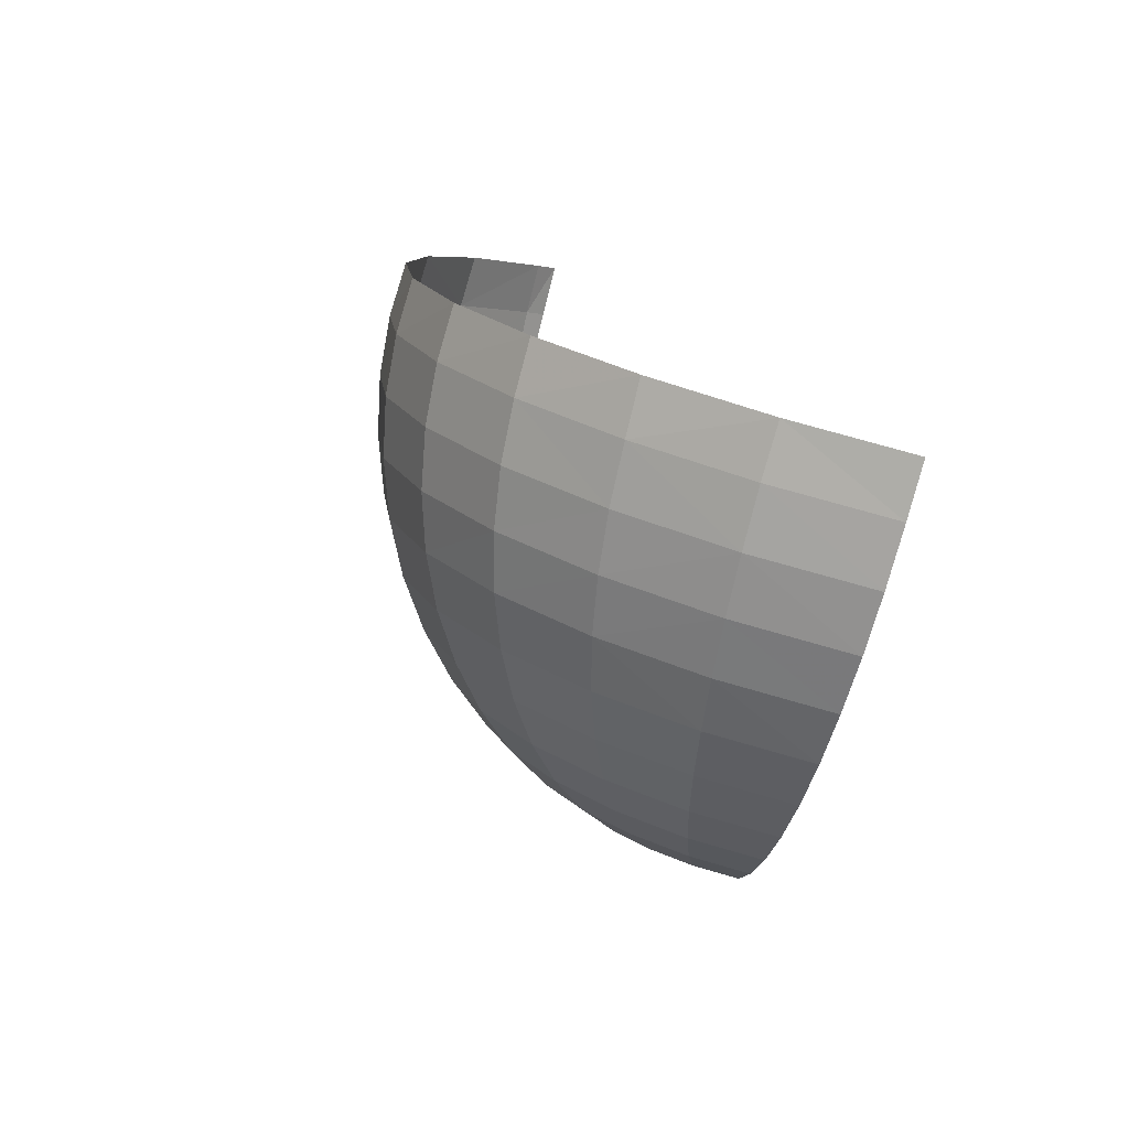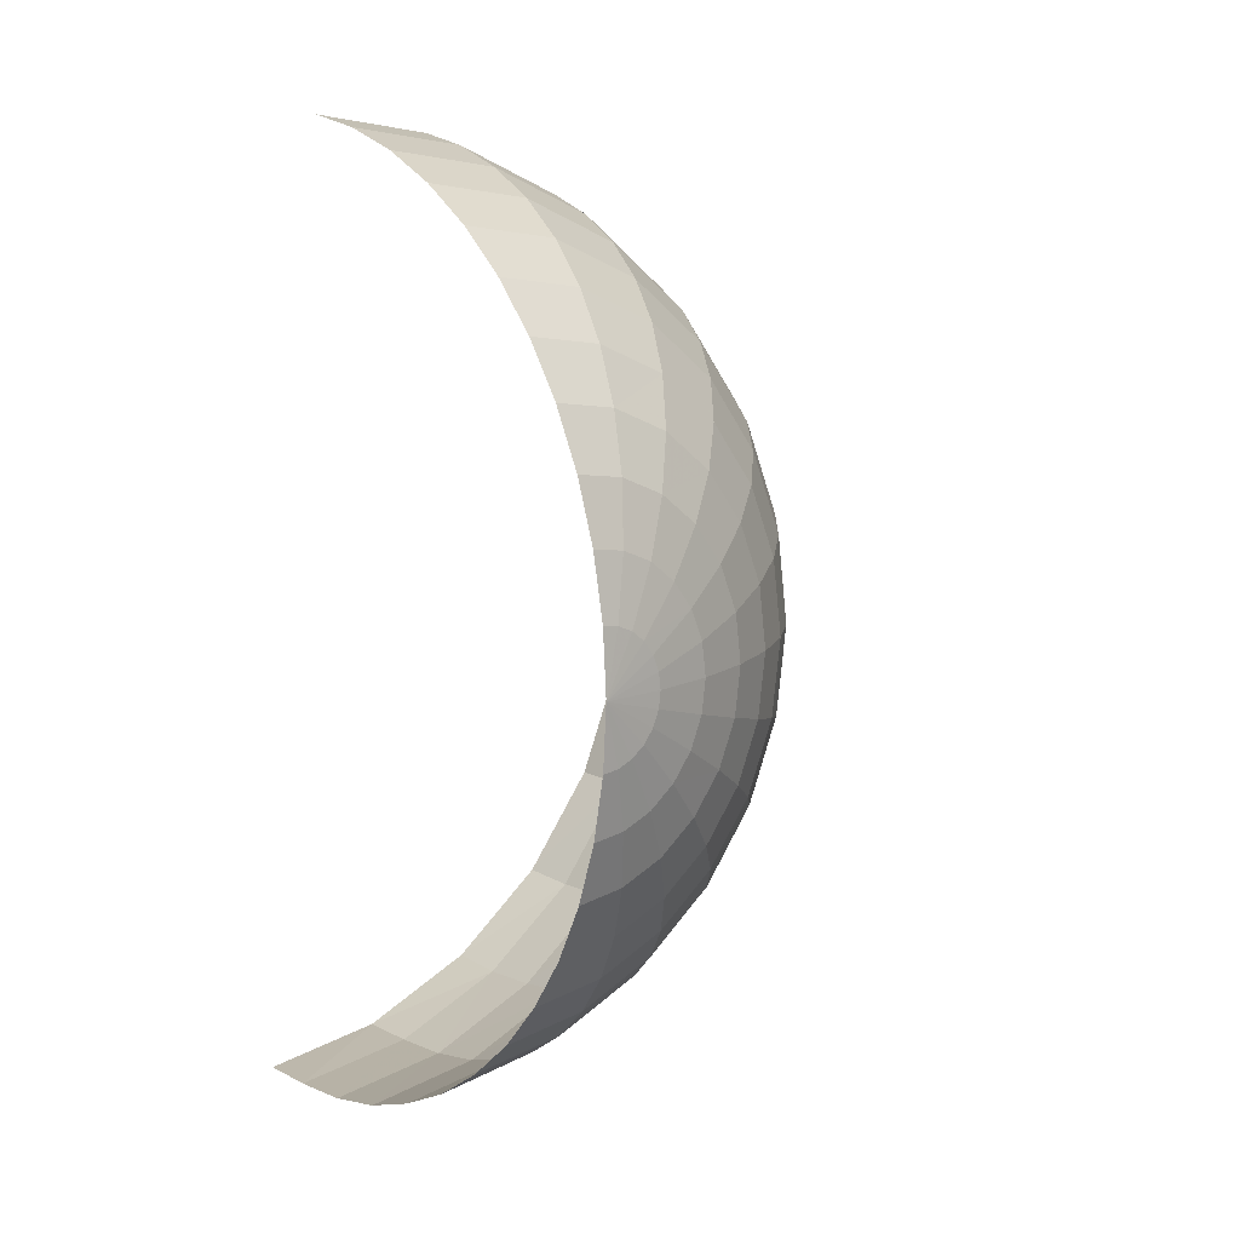
<metadata>
{"format":"obj","ext":"obj","renderer":"f3d","projection":"perspective","resolution":1024,"background":"white","views":[{"elev":-77.0,"azim":-14.2,"up":"+Y"},{"elev":11.1,"azim":140.0,"up":"+Y"}]}
</metadata>
<code>
v -2.599 -2.002 0.1163
v -2.583 -2.011 0.4725
v -2.122 -1.403 0.4725
v -2.123 -1.38 0.1163
v -2.878 -2.732 0.4725
v -2.583 -2.011 0.4725
v -2.599 -2.002 0.1163
v -2.898 -2.724 0.1163
v -2.881 -4.258 0.4725
v -2.978 -3.492 0.4725
v -3 -3.5 0.1163
v -2.898 -4.276 0.1163
v -2.978 -3.492 0.4725
v -2.878 -2.732 0.4725
v -2.898 -2.724 0.1163
v -3 -3.5 0.1163
v -2.118 -5.601 0.4725
v -2.583 -4.986 0.4725
v -2.599 -4.998 0.1163
v -2.123 -5.62 0.1163
v -2.118 -5.601 0.4725
v -2.123 -5.62 0.1163
v -1.506 -6.08 0.4725
v -1.506 -6.08 0.4725
v -2.123 -5.62 0.1163
v -1.5 -6.1 0.1163
v -0.769 -6.395 0.4725
v 0 -6.5 0.1163
v 0 -6.5 0.4725
v 0 -6.5 0.1163
v -0.769 -6.395 0.4725
v -0.777 -6.4 0.1163
v -1.5 -6.1 0.1163
v -0.777 -6.4 0.1163
v -0.769 -6.395 0.4725
v -1.5 -6.1 0.1163
v -0.769 -6.395 0.4725
v -1.506 -6.08 0.4725
v -2.898 -4.276 0.1163
v -2.599 -4.998 0.1163
v -2.583 -4.986 0.4725
v -2.881 -4.258 0.4725
v -2 -1.264 0.1163
v -2.123 -1.38 0.1163
v -2 -1.264 0.4725
v -2 -1.264 0.4725
v -2.123 -1.38 0.1163
v -2.122 -1.403 0.4725
v -0.7695 -0.6304 -0.3
v -0.7505 -0.7011 -0.66
v -1.45 -0.9908 -0.66
v -1.486 -0.9274 -0.3
v -0.718 -0.8229 -1.032
v -1.387 -1.1 -1.032
v -1.45 -0.9908 -0.66
v -0.7505 -0.7011 -0.66
v 0 -0.7283 -1.032
v -0.718 -0.8229 -1.032
v -0.7505 -0.7011 -0.66
v 0 -0.6022 -0.66
v -1.486 -0.9274 -0.3
v -1.45 -0.9908 -0.66
v -2 -1.303 -0.3
v -2 -1.303 -0.3
v -1.45 -0.9908 -0.66
v -2.05 -1.452 -0.66
v -2 -1.302 -0.292
v -2.05 -1.452 -0.66
v -2.104 -1.398 -0.275
v -2 -1.302 -0.292
v -2.104 -1.398 -0.275
v -2 -1.3 -0.284
v -2 -1.3 -0.284
v -2.104 -1.398 -0.275
v -2 -1.298 -0.275
v -1.45 -0.9908 -0.66
v -1.387 -1.1 -1.032
v -1.961 -1.541 -1.032
v -2.05 -1.452 -0.66
v -2 -1.298 -0.275
v -2.104 -1.398 -0.275
v -2.123 -1.38 0.1163
v -2 -1.264 0.1163
v 0 -1.12 -1.71
v -0.6165 -1.201 -1.71
v -0.673 -0.9906 -1.383
v 0 -0.9019 -1.383
v -0.6165 -1.201 -1.71
v -1.19 -1.439 -1.71
v -1.3 -1.25 -1.383
v -0.673 -0.9906 -1.383
v -1.3 -1.25 -1.383
v -1.387 -1.1 -1.032
v -0.718 -0.8229 -1.032
v -0.673 -0.9906 -1.383
v -0.5495 -1.451 -2.005
v -1.061 -1.663 -2.005
v -1.19 -1.439 -1.71
v -0.6165 -1.201 -1.71
v 0 -1.379 -2.005
v -0.5495 -1.451 -2.005
v -0.6165 -1.201 -1.71
v 0 -1.12 -1.71
v -1.684 -1.818 -1.71
v -1.838 -1.664 -1.383
v -1.3 -1.25 -1.383
v -1.19 -1.439 -1.71
v -1.061 -1.663 -2.005
v -1.501 -2.001 -2.005
v -1.684 -1.818 -1.71
v -1.19 -1.439 -1.71
v -1.838 -1.664 -1.383
v -1.961 -1.541 -1.032
v -1.387 -1.1 -1.032
v -1.3 -1.25 -1.383
v 0 -0.9019 -1.383
v -0.673 -0.9906 -1.383
v -0.718 -0.8229 -1.032
v 0 -0.7283 -1.032
v -2.05 -1.452 -0.66
v -2.51 -2.052 -0.66
v -2.576 -2.014 -0.275
v -2.104 -1.398 -0.275
v -2.51 -2.052 -0.66
v -2.8 -2.751 -0.66
v -2.873 -2.731 -0.275
v -2.576 -2.014 -0.275
v -2.599 -2.002 0.1163
v -2.576 -2.014 -0.275
v -2.873 -2.731 -0.275
v -2.898 -2.724 0.1163
v -2.401 -2.115 -1.032
v -2.678 -2.784 -1.032
v -2.8 -2.751 -0.66
v -2.51 -2.052 -0.66
v -1.961 -1.541 -1.032
v -2.401 -2.115 -1.032
v -2.51 -2.052 -0.66
v -2.05 -1.452 -0.66
v -2.898 -3.5 -0.66
v -2.974 -3.5 -0.275
v -2.873 -2.731 -0.275
v -2.8 -2.751 -0.66
v -2.772 -3.5 -1.032
v -2.898 -3.5 -0.66
v -2.8 -2.751 -0.66
v -2.678 -2.784 -1.032
v -2.974 -3.5 -0.275
v -3 -3.5 0.1163
v -2.898 -2.724 0.1163
v -2.873 -2.731 -0.275
v -1.684 -1.818 -1.71
v -2.062 -2.311 -1.71
v -2.251 -2.202 -1.383
v -1.838 -1.664 -1.383
v -2.299 -2.885 -1.71
v -2.51 -2.829 -1.383
v -2.251 -2.202 -1.383
v -2.062 -2.311 -1.71
v -2.51 -2.829 -1.383
v -2.678 -2.784 -1.032
v -2.401 -2.115 -1.032
v -2.251 -2.202 -1.383
v -1.837 -2.441 -2.005
v -2.049 -2.951 -2.005
v -2.299 -2.885 -1.71
v -2.062 -2.311 -1.71
v -1.501 -2.001 -2.005
v -1.837 -2.441 -2.005
v -2.062 -2.311 -1.71
v -1.684 -1.818 -1.71
v -2.38 -3.5 -1.71
v -2.598 -3.5 -1.383
v -2.51 -2.829 -1.383
v -2.299 -2.885 -1.71
v -2.049 -2.951 -2.005
v -2.122 -3.5 -2.005
v -2.38 -3.5 -1.71
v -2.299 -2.885 -1.71
v -2.598 -3.5 -1.383
v -2.772 -3.5 -1.032
v -2.678 -2.784 -1.032
v -2.51 -2.829 -1.383
v -1.961 -1.541 -1.032
v -1.838 -1.664 -1.383
v -2.251 -2.202 -1.383
v -2.401 -2.115 -1.032
v -2.123 -1.38 0.1163
v -2.104 -1.398 -0.275
v -2.576 -2.014 -0.275
v -2.599 -2.002 0.1163
v 0 -2 -2.482
v -0.3885 -2.051 -2.482
v -0.473 -1.736 -2.264
v 0 -1.673 -2.264
v -0.3885 -2.051 -2.482
v -0.7505 -2.201 -2.482
v -0.9135 -1.918 -2.264
v -0.473 -1.736 -2.264
v -0.9135 -1.918 -2.264
v -1.061 -1.663 -2.005
v -0.5495 -1.451 -2.005
v -0.473 -1.736 -2.264
v -0.2975 -2.392 -2.655
v -0.574 -2.506 -2.655
v -0.7505 -2.201 -2.482
v -0.3885 -2.051 -2.482
v 0 -2.352 -2.655
v -0.2975 -2.392 -2.655
v -0.3885 -2.051 -2.482
v 0 -2 -2.482
v -1.061 -2.44 -2.482
v -1.292 -2.209 -2.264
v -0.9135 -1.918 -2.264
v -0.7505 -2.201 -2.482
v -0.574 -2.506 -2.655
v -0.812 -2.688 -2.655
v -1.061 -2.44 -2.482
v -0.7505 -2.201 -2.482
v -1.292 -2.209 -2.264
v -1.501 -2.001 -2.005
v -1.061 -1.663 -2.005
v -0.9135 -1.918 -2.264
v 0 -3.108 -2.858
v -0.1015 -3.122 -2.858
v -0.201 -2.75 -2.781
v 0 -2.724 -2.781
v -0.1015 -3.122 -2.858
v -0.196 -3.161 -2.858
v -0.3885 -2.828 -2.781
v -0.201 -2.75 -2.781
v -0.3885 -2.828 -2.781
v -0.574 -2.506 -2.655
v -0.2975 -2.392 -2.655
v -0.201 -2.75 -2.781
v -0.196 -3.161 -2.858
v -0.1015 -3.122 -2.858
v 0 -3.5 -2.884
v 0 -3.5 -2.884
v -0.1015 -3.122 -2.858
v 0 -3.108 -2.858
v -0.277 -3.224 -2.858
v -0.549 -2.951 -2.781
v -0.3885 -2.828 -2.781
v -0.196 -3.161 -2.858
v -0.277 -3.224 -2.858
v -0.196 -3.161 -2.858
v 0 -3.5 -2.884
v -0.549 -2.951 -2.781
v -0.812 -2.688 -2.655
v -0.574 -2.506 -2.655
v -0.3885 -2.828 -2.781
v 0 -2.724 -2.781
v -0.201 -2.75 -2.781
v -0.2975 -2.392 -2.655
v 0 -2.352 -2.655
v -1.061 -2.44 -2.482
v -1.3 -2.751 -2.482
v -1.582 -2.588 -2.264
v -1.292 -2.209 -2.264
v -1.3 -2.751 -2.482
v -1.449 -3.112 -2.482
v -1.764 -3.028 -2.264
v -1.582 -2.588 -2.264
v -1.837 -2.441 -2.005
v -1.582 -2.588 -2.264
v -1.764 -3.028 -2.264
v -2.049 -2.951 -2.005
v -0.9945 -2.926 -2.655
v -1.109 -3.204 -2.655
v -1.449 -3.112 -2.482
v -1.3 -2.751 -2.482
v -0.812 -2.688 -2.655
v -0.9945 -2.926 -2.655
v -1.3 -2.751 -2.482
v -1.061 -2.44 -2.482
v -1.5 -3.5 -2.482
v -1.827 -3.5 -2.264
v -1.764 -3.028 -2.264
v -1.449 -3.112 -2.482
v -1.148 -3.5 -2.655
v -1.5 -3.5 -2.482
v -1.449 -3.112 -2.482
v -1.109 -3.204 -2.655
v -1.827 -3.5 -2.264
v -2.122 -3.5 -2.005
v -2.049 -2.951 -2.005
v -1.764 -3.028 -2.264
v -0.277 -3.224 -2.858
v -0.339 -3.304 -2.858
v -0.6725 -3.112 -2.781
v -0.549 -2.951 -2.781
v -0.378 -3.399 -2.858
v -0.75 -3.3 -2.781
v -0.6725 -3.112 -2.781
v -0.339 -3.304 -2.858
v -0.75 -3.3 -2.781
v -1.109 -3.204 -2.655
v -0.9945 -2.926 -2.655
v -0.6725 -3.112 -2.781
v -0.378 -3.399 -2.858
v -0.339 -3.304 -2.858
v 0 -3.5 -2.884
v -0.339 -3.304 -2.858
v -0.277 -3.224 -2.858
v 0 -3.5 -2.884
v -0.3915 -3.5 -2.858
v -0.7765 -3.5 -2.781
v -0.75 -3.3 -2.781
v -0.378 -3.399 -2.858
v -0.3915 -3.5 -2.858
v -0.378 -3.399 -2.858
v 0 -3.5 -2.884
v -0.7765 -3.5 -2.781
v -1.148 -3.5 -2.655
v -1.109 -3.204 -2.655
v -0.75 -3.3 -2.781
v -0.812 -2.688 -2.655
v -0.549 -2.951 -2.781
v -0.6725 -3.112 -2.781
v -0.9945 -2.926 -2.655
v -1.501 -2.001 -2.005
v -1.292 -2.209 -2.264
v -1.582 -2.588 -2.264
v -1.837 -2.441 -2.005
v 0 -1.673 -2.264
v -0.473 -1.736 -2.264
v -0.5495 -1.451 -2.005
v 0 -1.379 -2.005
v 0 -0.529 -0.3
v 0 -0.6022 -0.66
v -0.7505 -0.7011 -0.66
v -0.7695 -0.6304 -0.3
v -2.898 -3.5 -0.66
v -2.8 -4.249 -0.66
v -2.873 -4.269 -0.275
v -2.974 -3.5 -0.275
v -2.8 -4.249 -0.66
v -2.51 -4.947 -0.66
v -2.576 -4.986 -0.275
v -2.873 -4.269 -0.275
v -2.898 -4.276 0.1163
v -2.873 -4.269 -0.275
v -2.576 -4.986 -0.275
v -2.599 -4.998 0.1163
v -2.678 -4.216 -1.032
v -2.401 -4.885 -1.032
v -2.51 -4.947 -0.66
v -2.8 -4.249 -0.66
v -2.772 -3.5 -1.032
v -2.678 -4.216 -1.032
v -2.8 -4.249 -0.66
v -2.898 -3.5 -0.66
v -2.51 -4.947 -0.66
v -2.05 -5.548 -0.66
v -2.104 -5.602 -0.275
v -2.576 -4.986 -0.275
v -2.401 -4.885 -1.032
v -1.961 -5.459 -1.032
v -2.05 -5.548 -0.66
v -2.51 -4.947 -0.66
v -2.599 -4.998 0.1163
v -2.576 -4.986 -0.275
v -2.104 -5.602 -0.275
v -2.123 -5.62 0.1163
v -2.38 -3.5 -1.71
v -2.299 -4.115 -1.71
v -2.51 -4.171 -1.383
v -2.598 -3.5 -1.383
v -2.299 -4.115 -1.71
v -2.062 -4.689 -1.71
v -2.251 -4.798 -1.383
v -2.51 -4.171 -1.383
v -2.251 -4.798 -1.383
v -2.401 -4.885 -1.032
v -2.678 -4.216 -1.032
v -2.51 -4.171 -1.383
v -2.049 -4.048 -2.005
v -1.837 -4.559 -2.005
v -2.062 -4.689 -1.71
v -2.299 -4.115 -1.71
v -2.122 -3.5 -2.005
v -2.049 -4.048 -2.005
v -2.299 -4.115 -1.71
v -2.38 -3.5 -1.71
v -1.684 -5.182 -1.71
v -1.838 -5.336 -1.383
v -2.251 -4.798 -1.383
v -2.062 -4.689 -1.71
v -1.837 -4.559 -2.005
v -1.501 -4.999 -2.005
v -1.684 -5.182 -1.71
v -2.062 -4.689 -1.71
v -1.838 -5.336 -1.383
v -1.961 -5.459 -1.032
v -2.401 -4.885 -1.032
v -2.251 -4.798 -1.383
v -2.598 -3.5 -1.383
v -2.51 -4.171 -1.383
v -2.678 -4.216 -1.032
v -2.772 -3.5 -1.032
v -2.05 -5.548 -0.66
v -1.45 -6.01 -0.66
v -1.488 -6.075 -0.275
v -2.104 -5.602 -0.275
v -1.45 -6.01 -0.66
v -0.7505 -6.3 -0.66
v -0.7705 -6.375 -0.275
v -1.488 -6.075 -0.275
v -1.5 -6.1 0.1163
v -1.488 -6.075 -0.275
v -0.7705 -6.375 -0.275
v -0.777 -6.4 0.1163
v -1.387 -5.9 -1.032
v -0.718 -6.175 -1.032
v -0.7505 -6.3 -0.66
v -1.45 -6.01 -0.66
v -1.961 -5.459 -1.032
v -1.387 -5.9 -1.032
v -1.45 -6.01 -0.66
v -2.05 -5.548 -0.66
v 0 -6.4 -0.66
v 0 -6.475 -0.275
v -0.7705 -6.375 -0.275
v -0.7505 -6.3 -0.66
v 0 -6.27 -1.032
v 0 -6.4 -0.66
v -0.7505 -6.3 -0.66
v -0.718 -6.175 -1.032
v 0 -6.475 -0.275
v 0 -6.5 0.1163
v -0.777 -6.4 0.1163
v -0.7705 -6.375 -0.275
v -1.684 -5.182 -1.71
v -1.19 -5.561 -1.71
v -1.3 -5.75 -1.383
v -1.838 -5.336 -1.383
v -1.19 -5.561 -1.71
v -0.6165 -5.799 -1.71
v -0.673 -6.01 -1.383
v -1.3 -5.75 -1.383
v -1.387 -5.9 -1.032
v -1.3 -5.75 -1.383
v -0.673 -6.01 -1.383
v -0.718 -6.175 -1.032
v -1.061 -5.337 -2.005
v -0.5495 -5.549 -2.005
v -0.6165 -5.799 -1.71
v -1.19 -5.561 -1.71
v -1.501 -4.999 -2.005
v -1.061 -5.337 -2.005
v -1.19 -5.561 -1.71
v -1.684 -5.182 -1.71
v 0 -5.88 -1.71
v 0 -6.1 -1.383
v -0.673 -6.01 -1.383
v -0.6165 -5.799 -1.71
v 0 -5.622 -2.005
v 0 -5.88 -1.71
v -0.6165 -5.799 -1.71
v -0.5495 -5.549 -2.005
v 0 -6.1 -1.383
v 0 -6.27 -1.032
v -0.718 -6.175 -1.032
v -0.673 -6.01 -1.383
v -1.961 -5.459 -1.032
v -1.838 -5.336 -1.383
v -1.3 -5.75 -1.383
v -1.387 -5.9 -1.032
v -2.123 -5.62 0.1163
v -2.104 -5.602 -0.275
v -1.488 -6.075 -0.275
v -1.5 -6.1 0.1163
v -1.5 -3.5 -2.482
v -1.449 -3.888 -2.482
v -1.764 -3.972 -2.264
v -1.827 -3.5 -2.264
v -1.449 -3.888 -2.482
v -1.3 -4.249 -2.482
v -1.582 -4.412 -2.264
v -1.764 -3.972 -2.264
v -2.049 -4.048 -2.005
v -1.764 -3.972 -2.264
v -1.582 -4.412 -2.264
v -1.837 -4.559 -2.005
v -1.109 -3.796 -2.655
v -0.9945 -4.074 -2.655
v -1.3 -4.249 -2.482
v -1.449 -3.888 -2.482
v -1.148 -3.5 -2.655
v -1.109 -3.796 -2.655
v -1.449 -3.888 -2.482
v -1.5 -3.5 -2.482
v -1.061 -4.56 -2.482
v -1.292 -4.79 -2.264
v -1.582 -4.412 -2.264
v -1.3 -4.249 -2.482
v -0.812 -4.311 -2.655
v -1.061 -4.56 -2.482
v -1.3 -4.249 -2.482
v -0.9945 -4.074 -2.655
v -1.292 -4.79 -2.264
v -1.501 -4.999 -2.005
v -1.837 -4.559 -2.005
v -1.582 -4.412 -2.264
v -0.3915 -3.5 -2.858
v -0.378 -3.601 -2.858
v -0.75 -3.7 -2.781
v -0.7765 -3.5 -2.781
v -0.339 -3.696 -2.858
v -0.6725 -3.888 -2.781
v -0.75 -3.7 -2.781
v -0.378 -3.601 -2.858
v -0.6725 -3.888 -2.781
v -0.9945 -4.074 -2.655
v -1.109 -3.796 -2.655
v -0.75 -3.7 -2.781
v -0.339 -3.696 -2.858
v -0.378 -3.601 -2.858
v 0 -3.5 -2.884
v -0.378 -3.601 -2.858
v -0.3915 -3.5 -2.858
v 0 -3.5 -2.884
v -0.277 -3.776 -2.858
v -0.549 -4.048 -2.781
v -0.6725 -3.888 -2.781
v -0.339 -3.696 -2.858
v -0.277 -3.776 -2.858
v -0.339 -3.696 -2.858
v 0 -3.5 -2.884
v -0.549 -4.048 -2.781
v -0.812 -4.311 -2.655
v -0.9945 -4.074 -2.655
v -0.6725 -3.888 -2.781
v -1.148 -3.5 -2.655
v -0.7765 -3.5 -2.781
v -0.75 -3.7 -2.781
v -1.109 -3.796 -2.655
v -1.061 -4.56 -2.482
v -0.7505 -4.799 -2.482
v -0.9135 -5.082 -2.264
v -1.292 -4.79 -2.264
v -0.7505 -4.799 -2.482
v -0.3885 -4.949 -2.482
v -0.473 -5.264 -2.264
v -0.9135 -5.082 -2.264
v -1.061 -5.337 -2.005
v -0.9135 -5.082 -2.264
v -0.473 -5.264 -2.264
v -0.5495 -5.549 -2.005
v -0.574 -4.494 -2.655
v -0.2975 -4.609 -2.655
v -0.3885 -4.949 -2.482
v -0.7505 -4.799 -2.482
v -0.812 -4.311 -2.655
v -0.574 -4.494 -2.655
v -0.7505 -4.799 -2.482
v -1.061 -4.56 -2.482
v 0 -5 -2.482
v 0 -5.327 -2.264
v -0.473 -5.264 -2.264
v -0.3885 -4.949 -2.482
v 0 -4.648 -2.655
v 0 -5 -2.482
v -0.3885 -4.949 -2.482
v -0.2975 -4.609 -2.655
v 0 -5.327 -2.264
v 0 -5.622 -2.005
v -0.5495 -5.549 -2.005
v -0.473 -5.264 -2.264
v -0.277 -3.776 -2.858
v -0.196 -3.839 -2.858
v -0.3885 -4.172 -2.781
v -0.549 -4.048 -2.781
v -0.1015 -3.878 -2.858
v -0.201 -4.25 -2.781
v -0.3885 -4.172 -2.781
v -0.196 -3.839 -2.858
v -0.201 -4.25 -2.781
v -0.2975 -4.609 -2.655
v -0.574 -4.494 -2.655
v -0.3885 -4.172 -2.781
v -0.1015 -3.878 -2.858
v -0.196 -3.839 -2.858
v 0 -3.5 -2.884
v -0.196 -3.839 -2.858
v -0.277 -3.776 -2.858
v 0 -3.5 -2.884
v 0 -3.892 -2.858
v 0 -4.277 -2.781
v -0.201 -4.25 -2.781
v -0.1015 -3.878 -2.858
v 0 -3.892 -2.858
v -0.1015 -3.878 -2.858
v 0 -3.5 -2.884
v 0 -4.277 -2.781
v 0 -4.648 -2.655
v -0.2975 -4.609 -2.655
v -0.201 -4.25 -2.781
v -0.812 -4.311 -2.655
v -0.549 -4.048 -2.781
v -0.3885 -4.172 -2.781
v -0.574 -4.494 -2.655
v -1.501 -4.999 -2.005
v -1.292 -4.79 -2.264
v -0.9135 -5.082 -2.264
v -1.061 -5.337 -2.005
v -2.122 -3.5 -2.005
v -1.827 -3.5 -2.264
v -1.764 -3.972 -2.264
v -2.049 -4.048 -2.005
v -3 -3.5 0.1163
v -2.974 -3.5 -0.275
v -2.873 -4.269 -0.275
v -2.898 -4.276 0.1163
v -2 -1.303 -0.3
v -2.05 -1.452 -0.66
v -2 -1.302 -0.292
g mesh7168196
f 1 2 3
f 3 4 1
f 5 6 7
f 7 8 5
f 9 10 11
f 11 12 9
f 13 14 15
f 15 16 13
f 17 18 19
f 19 20 17
f 21 22 23
f 24 25 26
f 27 28 29
f 30 31 32
f 33 34 35
f 36 37 38
f 39 40 41
f 41 42 39
f 43 44 45
f 46 47 48
f 49 50 51
f 51 52 49
f 53 54 55
f 55 56 53
f 57 58 59
f 59 60 57
f 61 62 63
f 64 65 66
f 67 68 69
f 70 71 72
f 73 74 75
f 76 77 78
f 78 79 76
f 80 81 82
f 82 83 80
f 84 85 86
f 86 87 84
f 88 89 90
f 90 91 88
f 92 93 94
f 94 95 92
f 96 97 98
f 98 99 96
f 100 101 102
f 102 103 100
f 104 105 106
f 106 107 104
f 108 109 110
f 110 111 108
f 112 113 114
f 114 115 112
f 116 117 118
f 118 119 116
f 120 121 122
f 122 123 120
f 124 125 126
f 126 127 124
f 128 129 130
f 130 131 128
f 132 133 134
f 134 135 132
f 136 137 138
f 138 139 136
f 140 141 142
f 142 143 140
f 144 145 146
f 146 147 144
f 148 149 150
f 150 151 148
f 152 153 154
f 154 155 152
f 156 157 158
f 158 159 156
f 160 161 162
f 162 163 160
f 164 165 166
f 166 167 164
f 168 169 170
f 170 171 168
f 172 173 174
f 174 175 172
f 176 177 178
f 178 179 176
f 180 181 182
f 182 183 180
f 184 185 186
f 186 187 184
f 188 189 190
f 190 191 188
f 192 193 194
f 194 195 192
f 196 197 198
f 198 199 196
f 200 201 202
f 202 203 200
f 204 205 206
f 206 207 204
f 208 209 210
f 210 211 208
f 212 213 214
f 214 215 212
f 216 217 218
f 218 219 216
f 220 221 222
f 222 223 220
f 224 225 226
f 226 227 224
f 228 229 230
f 230 231 228
f 232 233 234
f 234 235 232
f 236 237 238
f 239 240 241
f 242 243 244
f 244 245 242
f 246 247 248
f 249 250 251
f 251 252 249
f 253 254 255
f 255 256 253
f 257 258 259
f 259 260 257
f 261 262 263
f 263 264 261
f 265 266 267
f 267 268 265
f 269 270 271
f 271 272 269
f 273 274 275
f 275 276 273
f 277 278 279
f 279 280 277
f 281 282 283
f 283 284 281
f 285 286 287
f 287 288 285
f 289 290 291
f 291 292 289
f 293 294 295
f 295 296 293
f 297 298 299
f 299 300 297
f 301 302 303
f 304 305 306
f 307 308 309
f 309 310 307
f 311 312 313
f 314 315 316
f 316 317 314
f 318 319 320
f 320 321 318
f 322 323 324
f 324 325 322
f 326 327 328
f 328 329 326
f 330 331 332
f 332 333 330
f 334 335 336
f 336 337 334
f 338 339 340
f 340 341 338
f 342 343 344
f 344 345 342
f 346 347 348
f 348 349 346
f 350 351 352
f 352 353 350
f 354 355 356
f 356 357 354
f 358 359 360
f 360 361 358
f 362 363 364
f 364 365 362
f 366 367 368
f 368 369 366
f 370 371 372
f 372 373 370
f 374 375 376
f 376 377 374
f 378 379 380
f 380 381 378
f 382 383 384
f 384 385 382
f 386 387 388
f 388 389 386
f 390 391 392
f 392 393 390
f 394 395 396
f 396 397 394
f 398 399 400
f 400 401 398
f 402 403 404
f 404 405 402
f 406 407 408
f 408 409 406
f 410 411 412
f 412 413 410
f 414 415 416
f 416 417 414
f 418 419 420
f 420 421 418
f 422 423 424
f 424 425 422
f 426 427 428
f 428 429 426
f 430 431 432
f 432 433 430
f 434 435 436
f 436 437 434
f 438 439 440
f 440 441 438
f 442 443 444
f 444 445 442
f 446 447 448
f 448 449 446
f 450 451 452
f 452 453 450
f 454 455 456
f 456 457 454
f 458 459 460
f 460 461 458
f 462 463 464
f 464 465 462
f 466 467 468
f 468 469 466
f 470 471 472
f 472 473 470
f 474 475 476
f 476 477 474
f 478 479 480
f 480 481 478
f 482 483 484
f 484 485 482
f 486 487 488
f 488 489 486
f 490 491 492
f 492 493 490
f 494 495 496
f 496 497 494
f 498 499 500
f 500 501 498
f 502 503 504
f 504 505 502
f 506 507 508
f 508 509 506
f 510 511 512
f 512 513 510
f 514 515 516
f 516 517 514
f 518 519 520
f 521 522 523
f 524 525 526
f 526 527 524
f 528 529 530
f 531 532 533
f 533 534 531
f 535 536 537
f 537 538 535
f 539 540 541
f 541 542 539
f 543 544 545
f 545 546 543
f 547 548 549
f 549 550 547
f 551 552 553
f 553 554 551
f 555 556 557
f 557 558 555
f 559 560 561
f 561 562 559
f 563 564 565
f 565 566 563
f 567 568 569
f 569 570 567
f 571 572 573
f 573 574 571
f 575 576 577
f 577 578 575
f 579 580 581
f 581 582 579
f 583 584 585
f 586 587 588
f 589 590 591
f 591 592 589
f 593 594 595
f 596 597 598
f 598 599 596
f 600 601 602
f 602 603 600
f 604 605 606
f 606 607 604
f 608 609 610
f 610 611 608
f 612 613 614
f 614 615 612
f 616 617 618

</code>
